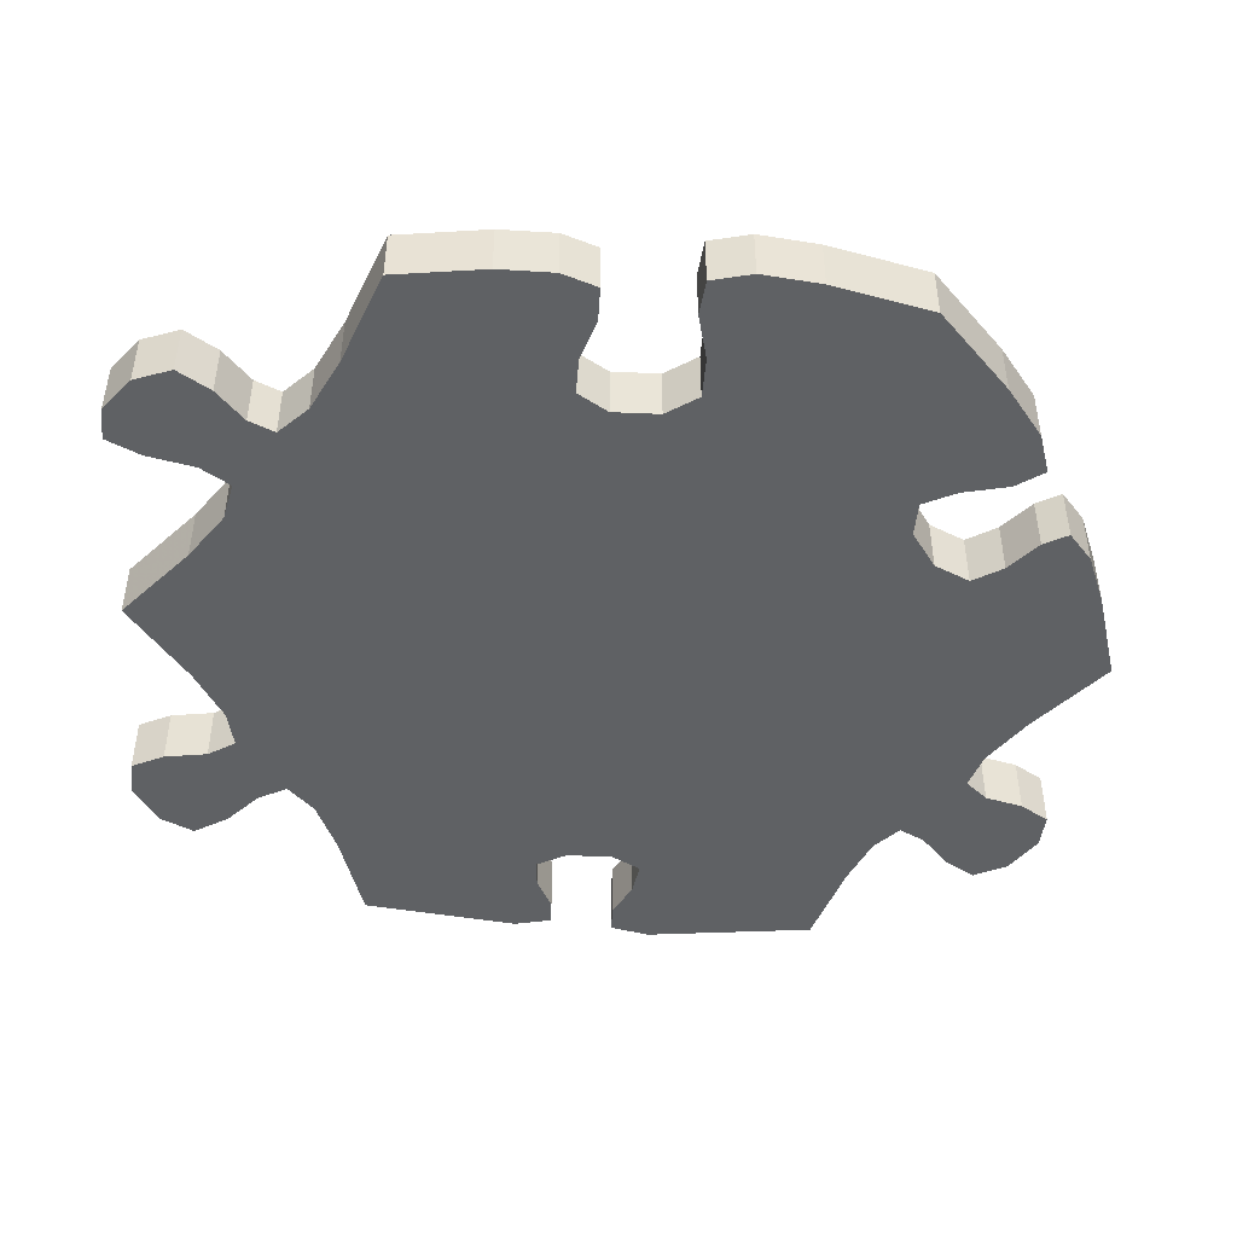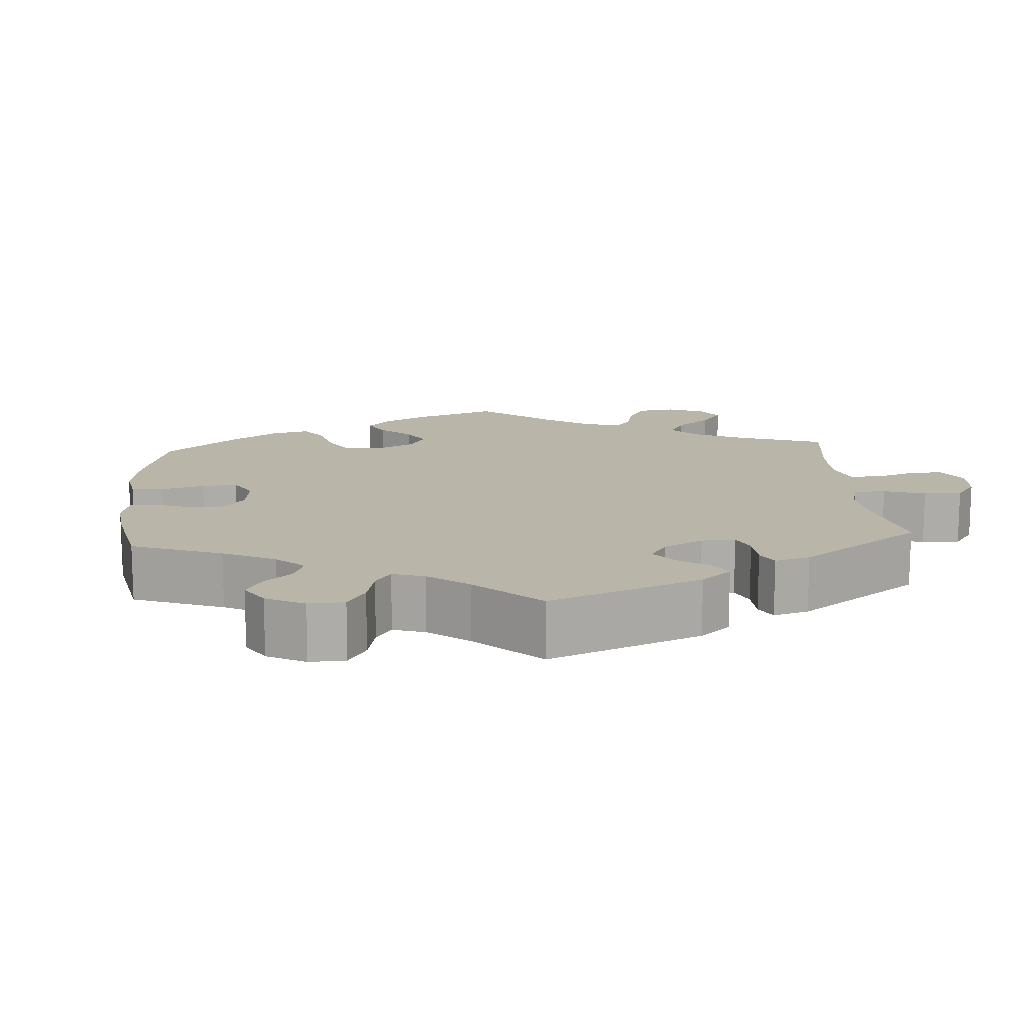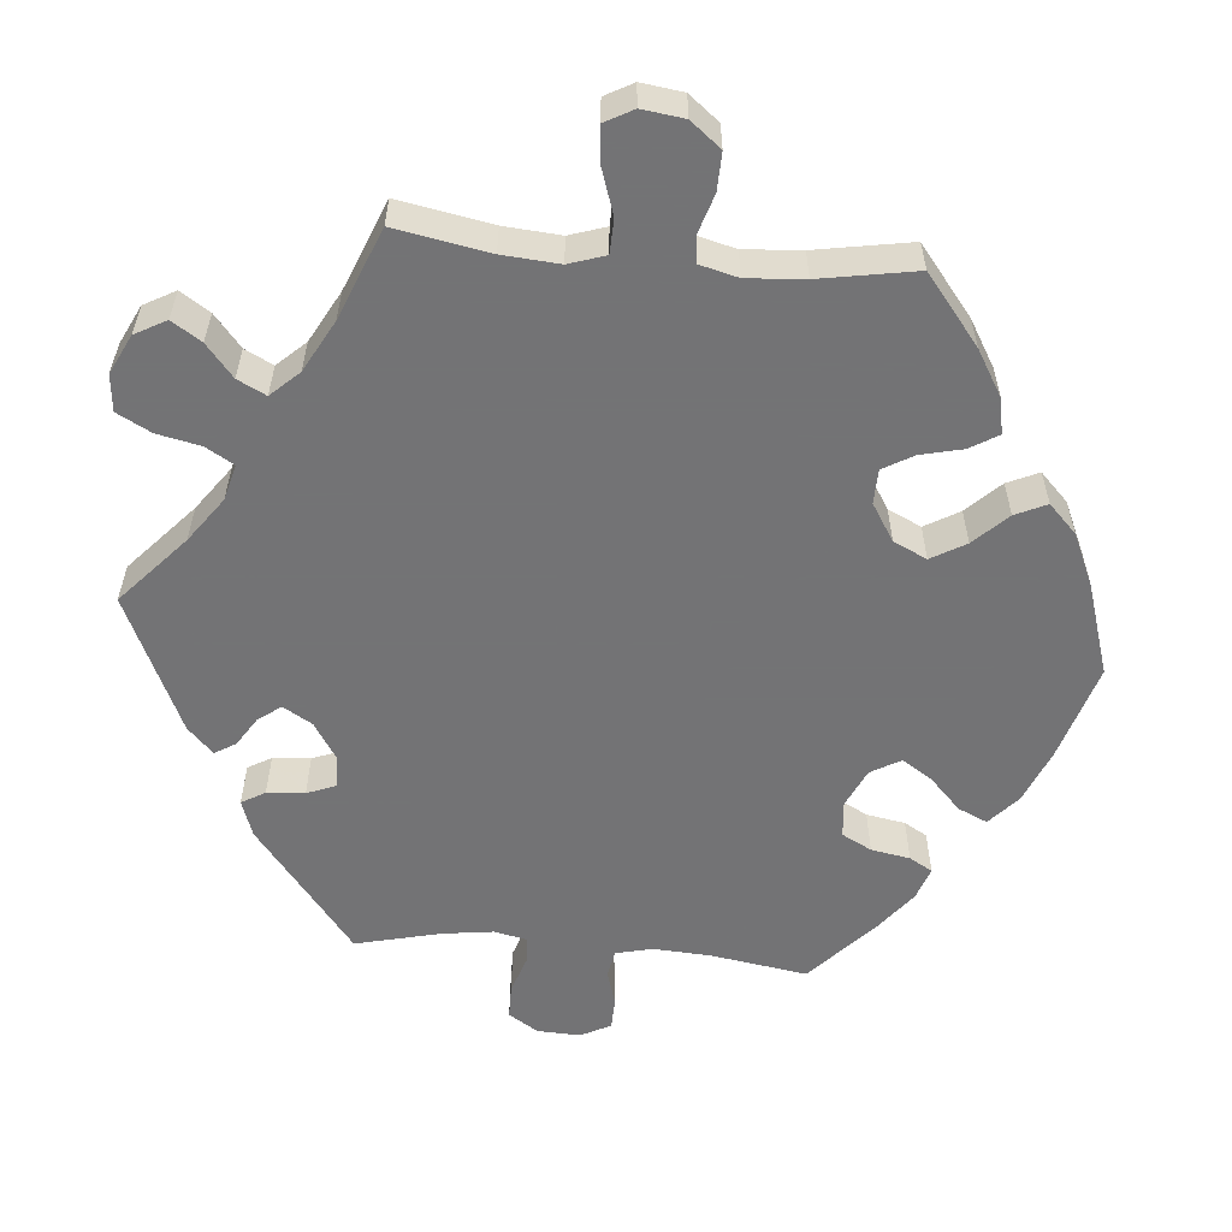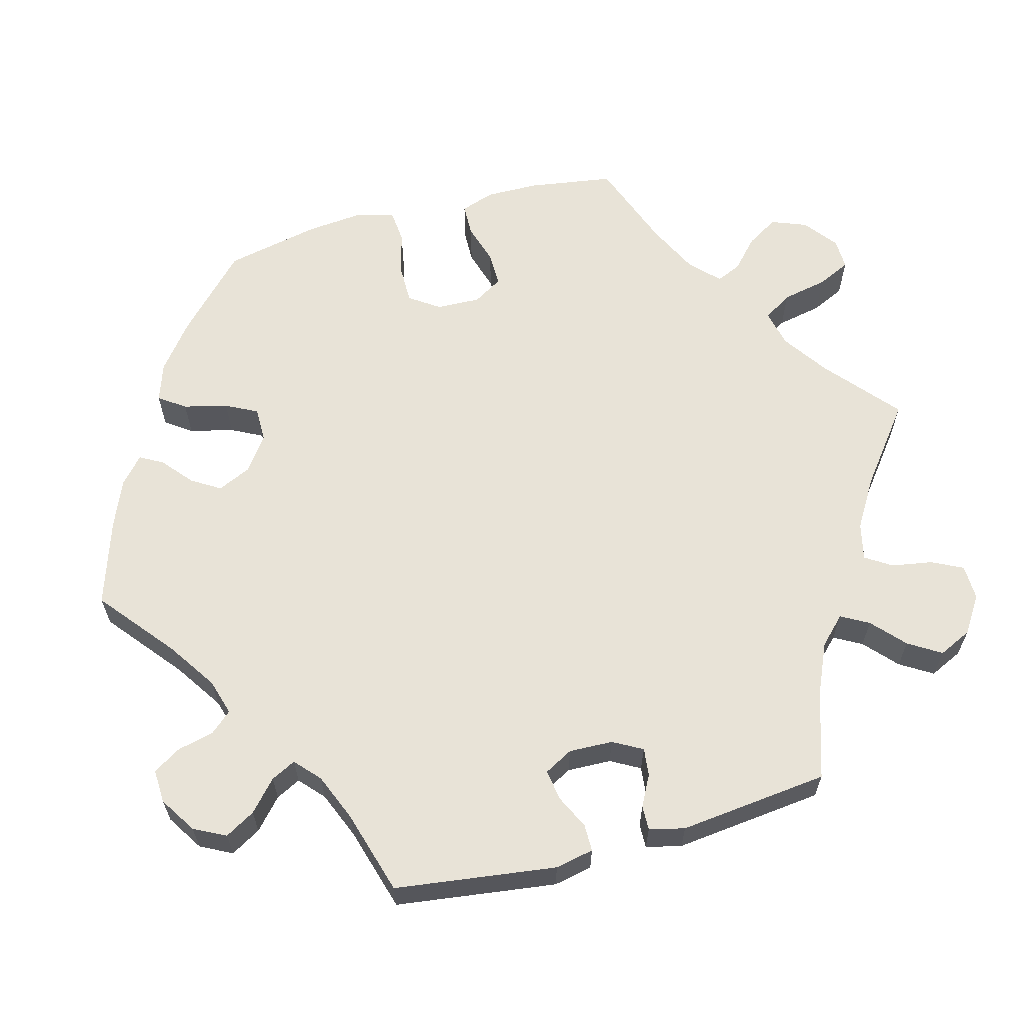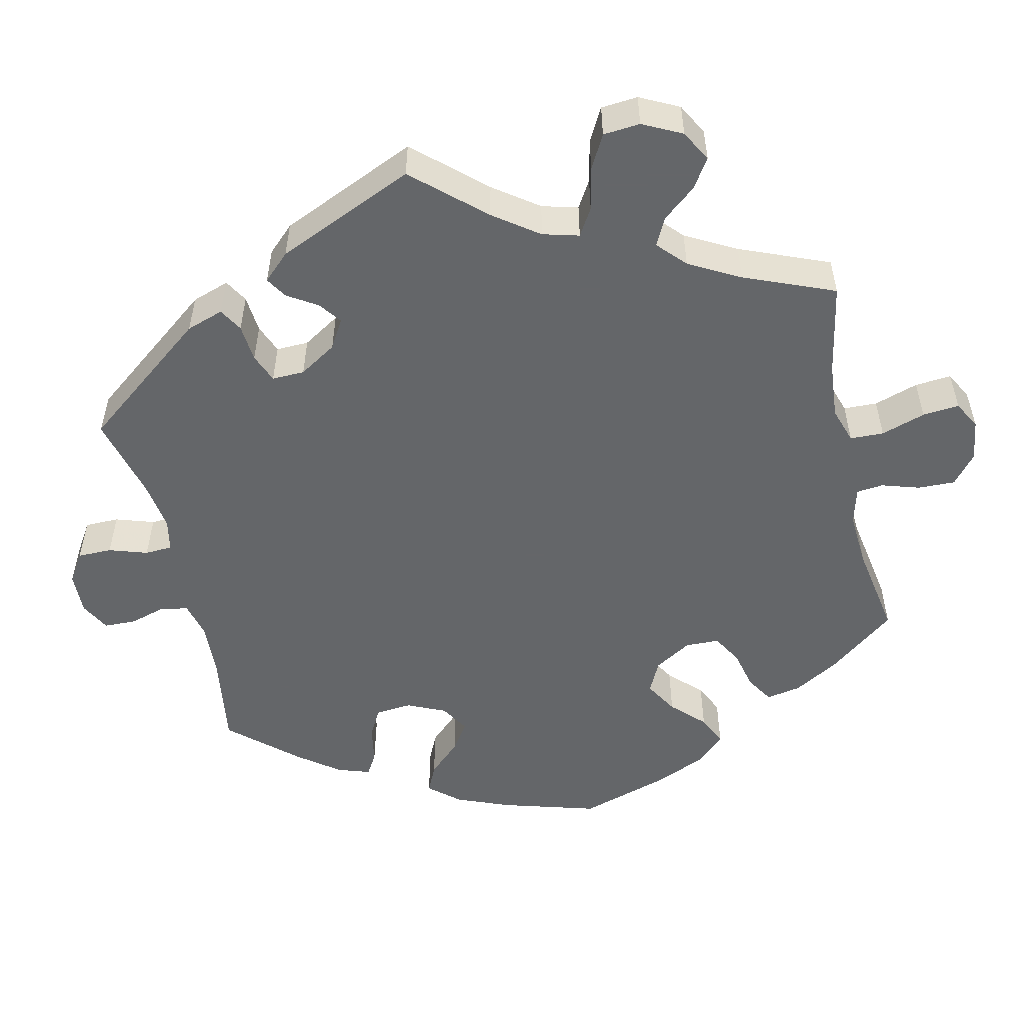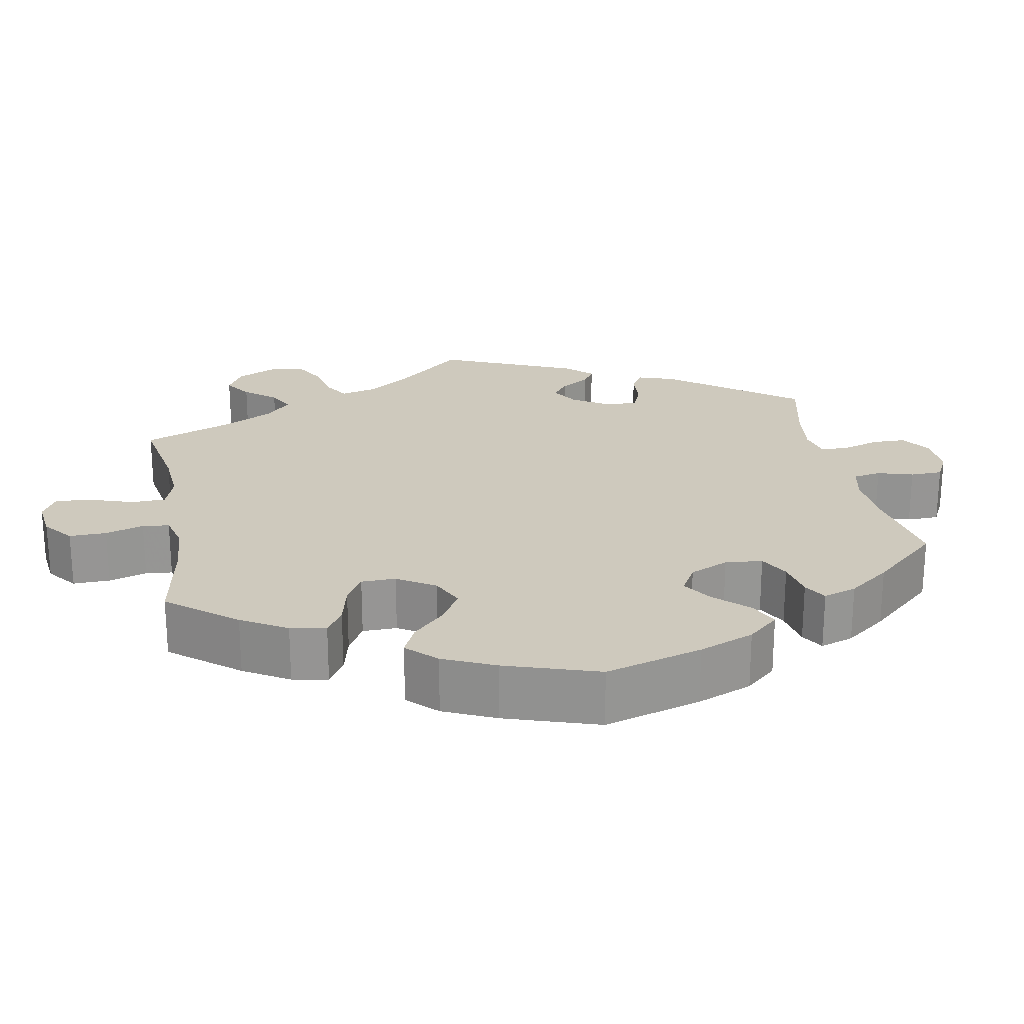
<metadata>
{"format":"obj","ext":"obj","renderer":"f3d","projection":"perspective","resolution":1024,"background":"white","views":[{"elev":-46.4,"azim":85.1,"up":"+Y"},{"elev":13.6,"azim":-124.1,"up":"+Y"},{"elev":-56.0,"azim":24.9,"up":"+Y"},{"elev":62.3,"azim":-105.2,"up":"+Y"},{"elev":-51.7,"azim":-47.3,"up":"+Y"},{"elev":22.7,"azim":109.5,"up":"+Y"}]}
</metadata>
<code>
v 0.517 0.07 0.178
v 0.518 0.07 0.11
v 0.503 0.07 0.066
v 0.461 0.07 0.065
v 0.408 0.07 0.081
v 0.363 0.07 0.081
v 0.34 0.07 0.043
v 0.342 0.07 -0.014
v 0.369 0.07 -0.053
v 0.42 0.07 -0.053
v 0.477 0.07 -0.038
v 0.521 0.07 -0.042
v 0.534 0.07 -0.092
v 0.527 0.07 -0.165
v 0.501 0.07 -0.288
v 0.407 0.07 -0.378
v 0.347 0.07 -0.425
v 0.297 0.07 -0.442
v 0.273 0.07 -0.408
v 0.259 0.07 -0.351
v 0.238 0.07 -0.31
v 0.194 0.07 -0.31
v 0.149 0.07 -0.342
v 0.129 0.07 -0.386
v 0.152 0.07 -0.423
v 0.191 0.07 -0.456
v 0.208 0.07 -0.486
v 0.174 0.07 -0.516
v 0.112 0.07 -0.542
v 0.001 0.07 -0.578
v -0.096 0.07 -0.499
v -0.159 0.07 -0.457
v -0.206 0.07 -0.443
v -0.23 0.07 -0.471
v -0.241 0.07 -0.518
v -0.263 0.07 -0.554
v -0.307 0.07 -0.552
v -0.354 0.07 -0.522
v -0.375 0.07 -0.481
v -0.353 0.07 -0.442
v -0.314 0.07 -0.407
v -0.298 0.07 -0.375
v -0.33 0.07 -0.346
v -0.391 0.07 -0.321
v -0.5 0.07 -0.289
v -0.528 0.07 -0.08
v -0.518 0.07 -0.03
v -0.483 0.07 -0.03
v -0.439 0.07 -0.051
v -0.399 0.07 -0.057
v -0.379 0.07 -0.02
v -0.381 0.07 0.037
v -0.402 0.07 0.075
v -0.438 0.07 0.071
v -0.478 0.07 0.05
v -0.51 0.07 0.049
v -0.521 0.07 0.095
v -0.5 0.07 0.289
v -0.386 0.07 0.326
v -0.321 0.07 0.355
v -0.287 0.07 0.389
v -0.307 0.07 0.425
v -0.349 0.07 0.463
v -0.375 0.07 0.505
v -0.355 0.07 0.548
v -0.308 0.07 0.579
v -0.262 0.07 0.578
v -0.242 0.07 0.538
v -0.233 0.07 0.485
v -0.211 0.07 0.451
v -0.163 0.07 0.462
v -0.099 0.07 0.501
v 0 0.07 0.578
v 0.093 0.07 0.499
v 0.153 0.07 0.458
v 0.201 0.07 0.448
v 0.224 0.07 0.485
v 0.236 0.07 0.544
v 0.256 0.07 0.587
v 0.297 0.07 0.586
v 0.34 0.07 0.553
v 0.358 0.07 0.507
v 0.333 0.07 0.466
v 0.295 0.07 0.431
v 0.281 0.07 0.399
v 0.317 0.07 0.364
v 0.383 0.07 0.332
v 0.5 0.07 0.289
v 0.517 0 0.178
v 0.518 0 0.11
v 0.503 0 0.066
v 0.461 0 0.065
v 0.408 0 0.081
v 0.363 0 0.081
v 0.34 0 0.043
v 0.342 0 -0.014
v 0.369 0 -0.053
v 0.42 0 -0.053
v 0.477 0 -0.038
v 0.521 0 -0.042
v 0.534 0 -0.092
v 0.527 0 -0.165
v 0.501 0 -0.288
v 0.407 0 -0.378
v 0.347 0 -0.425
v 0.297 0 -0.442
v 0.273 0 -0.408
v 0.259 0 -0.351
v 0.238 0 -0.31
v 0.194 0 -0.31
v 0.149 0 -0.342
v 0.129 0 -0.386
v 0.152 0 -0.423
v 0.191 0 -0.456
v 0.208 0 -0.486
v 0.174 0 -0.516
v 0.112 0 -0.542
v 0.001 0 -0.578
v -0.096 0 -0.499
v -0.159 0 -0.457
v -0.206 0 -0.443
v -0.23 0 -0.471
v -0.241 0 -0.518
v -0.263 0 -0.554
v -0.307 0 -0.552
v -0.354 0 -0.522
v -0.375 0 -0.481
v -0.353 0 -0.442
v -0.314 0 -0.407
v -0.298 0 -0.375
v -0.33 0 -0.346
v -0.391 0 -0.321
v -0.5 0 -0.289
v -0.528 0 -0.08
v -0.518 0 -0.03
v -0.483 0 -0.03
v -0.439 0 -0.051
v -0.399 0 -0.057
v -0.379 0 -0.02
v -0.381 0 0.037
v -0.402 0 0.075
v -0.438 0 0.071
v -0.478 0 0.05
v -0.51 0 0.049
v -0.521 0 0.095
v -0.5 0 0.289
v -0.386 0 0.326
v -0.321 0 0.355
v -0.287 0 0.389
v -0.307 0 0.425
v -0.349 0 0.463
v -0.375 0 0.505
v -0.355 0 0.548
v -0.308 0 0.579
v -0.262 0 0.578
v -0.242 0 0.538
v -0.233 0 0.485
v -0.211 0 0.451
v -0.163 0 0.462
v -0.099 0 0.501
v 0 0 0.578
v 0.093 0 0.499
v 0.153 0 0.458
v 0.201 0 0.448
v 0.224 0 0.485
v 0.236 0 0.544
v 0.256 0 0.587
v 0.297 0 0.586
v 0.34 0 0.553
v 0.358 0 0.507
v 0.333 0 0.466
v 0.295 0 0.431
v 0.281 0 0.399
v 0.317 0 0.364
v 0.383 0 0.332
v 0.5 0 0.289
f 87 88 1 2
f 86 87 2 3
f 85 86 3 4
f 81 82 83 84
f 81 84 85
f 80 81 85
f 77 78 79 80
f 76 77 80 85
f 75 76 85 4
f 72 73 74
f 71 72 74 75
f 70 71 75 4
f 66 67 68 69
f 66 69 70
f 65 66 70
f 62 63 64 65
f 61 62 65 70
f 60 61 70 4
f 56 57 58 59
f 54 55 56 59
f 53 54 59 60
f 52 53 60
f 51 52 60
f 46 47 48 49
f 44 45 46 49
f 43 44 49 50
f 42 43 50 51
f 38 39 40 41
f 38 41 42
f 37 38 42
f 34 35 36 37
f 33 34 37 42
f 32 33 42 51
f 28 29 30 31
f 25 26 27 28
f 24 25 28 31
f 23 24 31 32
f 17 18 19 20
f 17 20 21
f 16 17 21
f 15 16 21
f 14 15 21 22
f 10 11 12 13
f 9 10 13 14
f 60 4 5
f 60 5 6
f 51 60 6 7
f 22 23 32 51
f 9 14 22 51
f 8 9 51
f 7 8 51
f 90 89 176 175
f 91 90 175 174
f 92 91 174 173
f 172 171 170 169
f 173 172 169
f 173 169 168
f 168 167 166 165
f 173 168 165 164
f 92 173 164 163
f 162 161 160
f 163 162 160 159
f 92 163 159 158
f 157 156 155 154
f 158 157 154
f 158 154 153
f 153 152 151 150
f 158 153 150 149
f 92 158 149 148
f 147 146 145 144
f 147 144 143 142
f 148 147 142 141
f 148 141 140
f 148 140 139
f 137 136 135 134
f 137 134 133 132
f 138 137 132 131
f 139 138 131 130
f 129 128 127 126
f 130 129 126
f 130 126 125
f 125 124 123 122
f 130 125 122 121
f 139 130 121 120
f 119 118 117 116
f 116 115 114 113
f 119 116 113 112
f 120 119 112 111
f 108 107 106 105
f 109 108 105
f 109 105 104
f 109 104 103
f 110 109 103 102
f 101 100 99 98
f 102 101 98 97
f 93 92 148
f 94 93 148
f 95 94 148 139
f 139 120 111 110
f 139 110 102 97
f 139 97 96
f 139 96 95
f 1 89 90 2
f 2 90 91 3
f 3 91 92 4
f 4 92 93 5
f 5 93 94 6
f 6 94 95 7
f 7 95 96 8
f 8 96 97 9
f 9 97 98 10
f 10 98 99 11
f 11 99 100 12
f 12 100 101 13
f 13 101 102 14
f 14 102 103 15
f 15 103 104 16
f 16 104 105 17
f 17 105 106 18
f 18 106 107 19
f 19 107 108 20
f 20 108 109 21
f 21 109 110 22
f 22 110 111 23
f 23 111 112 24
f 24 112 113 25
f 25 113 114 26
f 26 114 115 27
f 27 115 116 28
f 28 116 117 29
f 29 117 118 30
f 30 118 119 31
f 31 119 120 32
f 32 120 121 33
f 33 121 122 34
f 34 122 123 35
f 35 123 124 36
f 36 124 125 37
f 37 125 126 38
f 38 126 127 39
f 39 127 128 40
f 40 128 129 41
f 41 129 130 42
f 42 130 131 43
f 43 131 132 44
f 44 132 133 45
f 45 133 134 46
f 46 134 135 47
f 47 135 136 48
f 48 136 137 49
f 49 137 138 50
f 50 138 139 51
f 51 139 140 52
f 52 140 141 53
f 53 141 142 54
f 54 142 143 55
f 55 143 144 56
f 56 144 145 57
f 57 145 146 58
f 58 146 147 59
f 59 147 148 60
f 60 148 149 61
f 61 149 150 62
f 62 150 151 63
f 63 151 152 64
f 64 152 153 65
f 65 153 154 66
f 66 154 155 67
f 67 155 156 68
f 68 156 157 69
f 69 157 158 70
f 70 158 159 71
f 71 159 160 72
f 72 160 161 73
f 73 161 162 74
f 74 162 163 75
f 75 163 164 76
f 76 164 165 77
f 77 165 166 78
f 78 166 167 79
f 79 167 168 80
f 80 168 169 81
f 81 169 170 82
f 82 170 171 83
f 83 171 172 84
f 84 172 173 85
f 85 173 174 86
f 86 174 175 87
f 87 175 176 88
f 88 176 89 1

</code>
